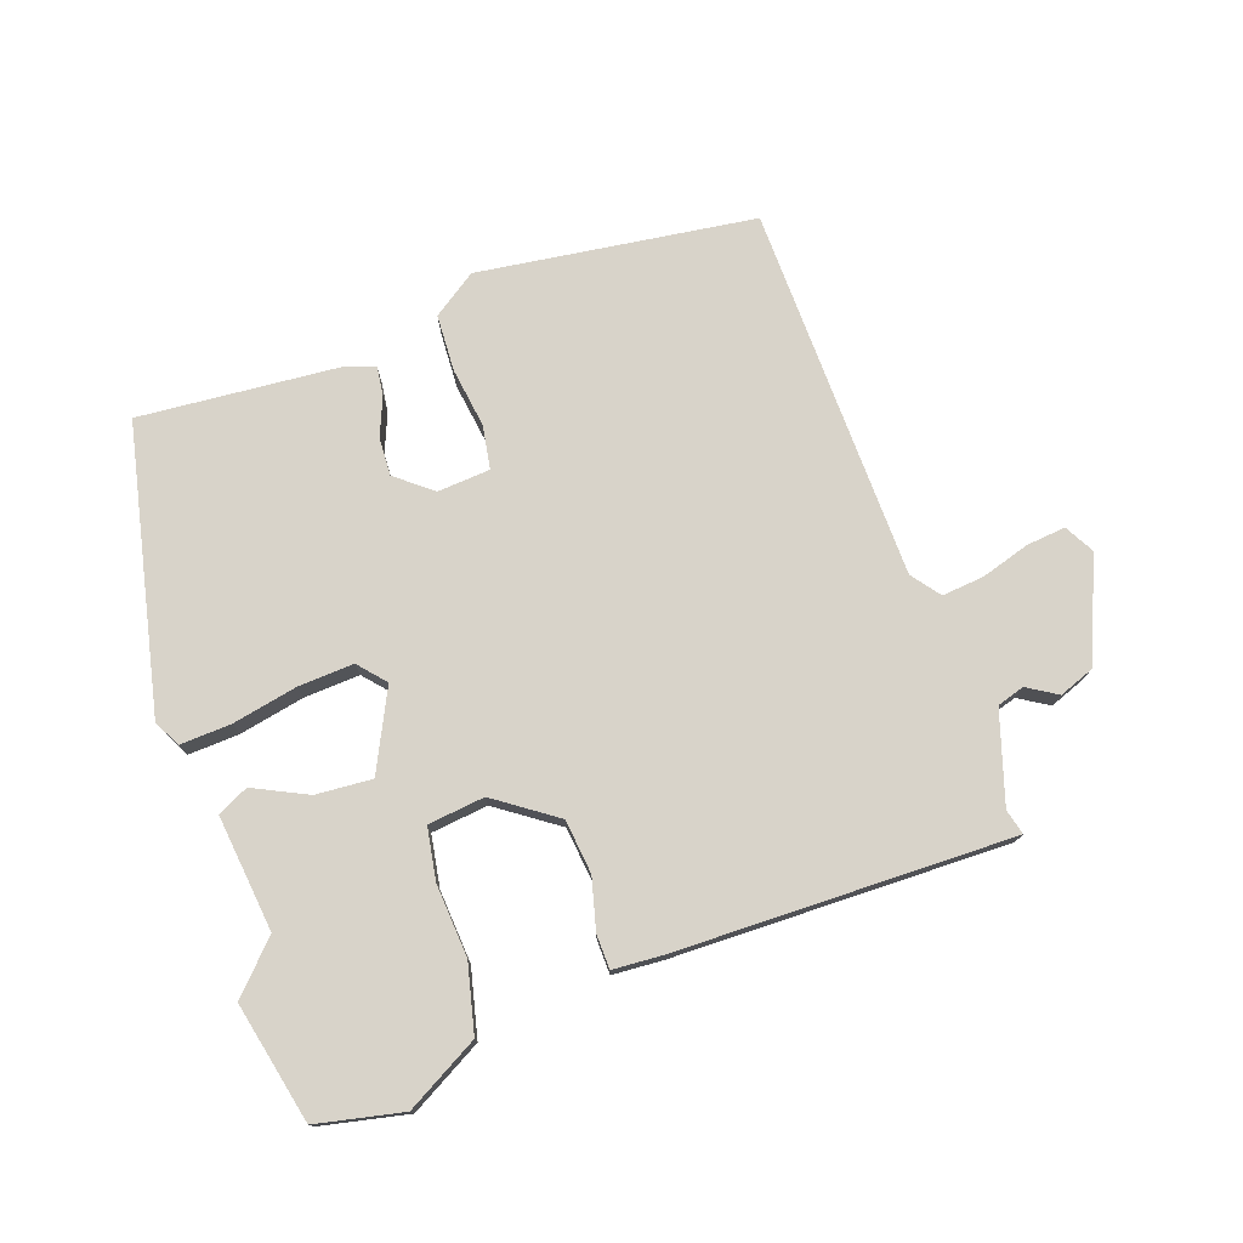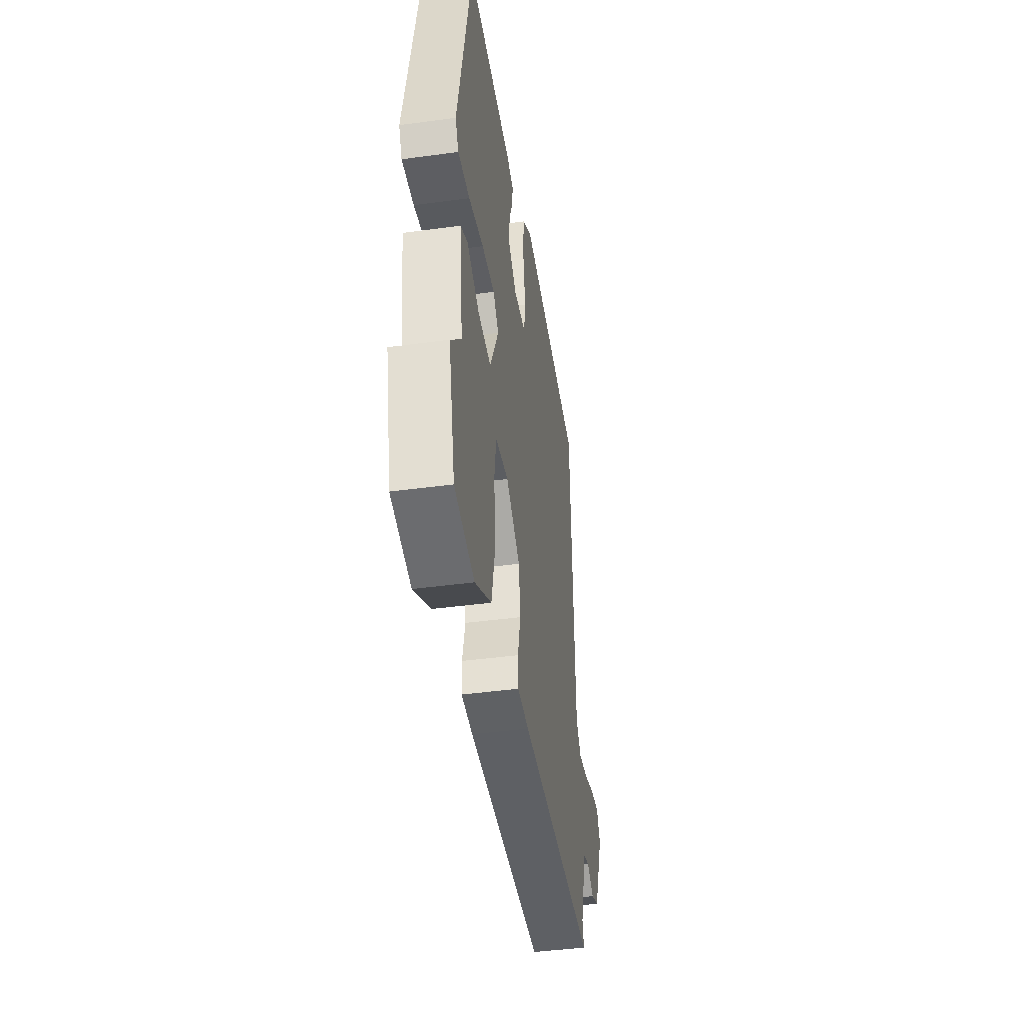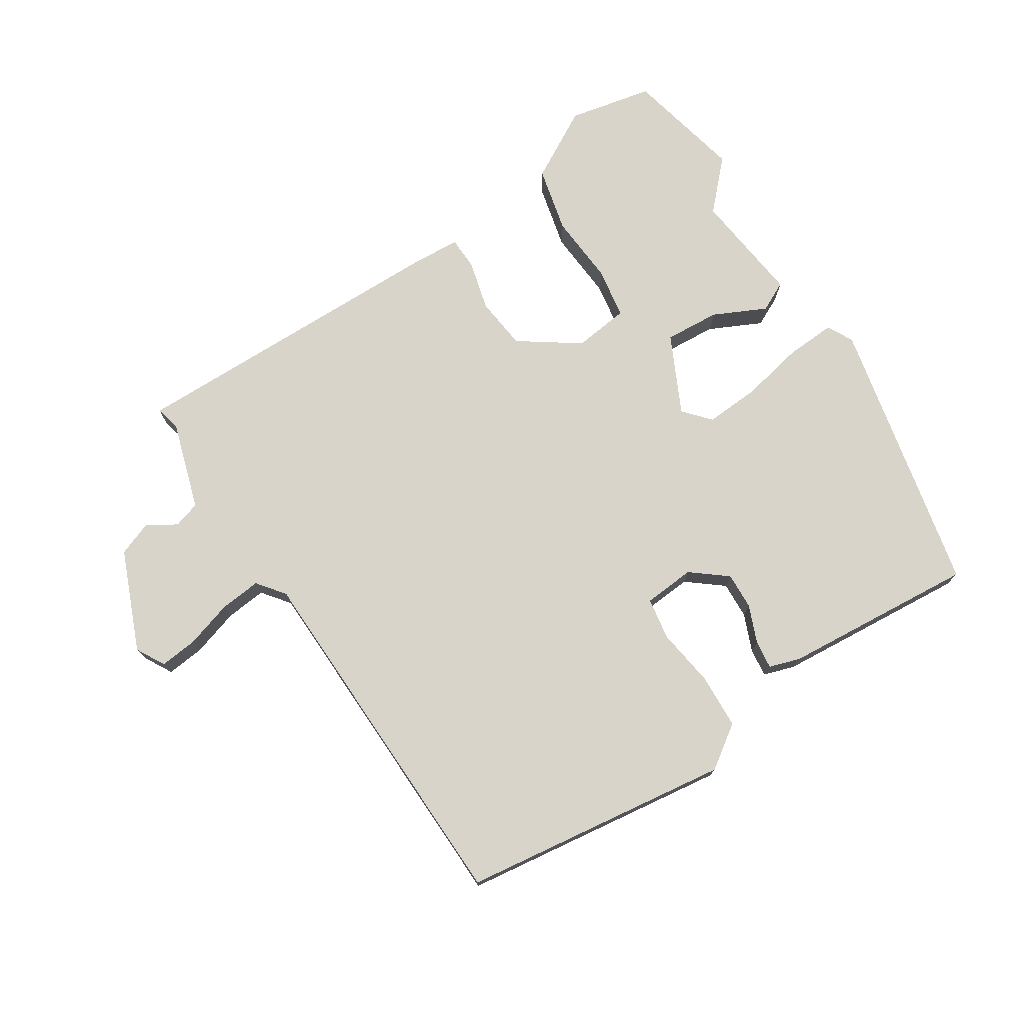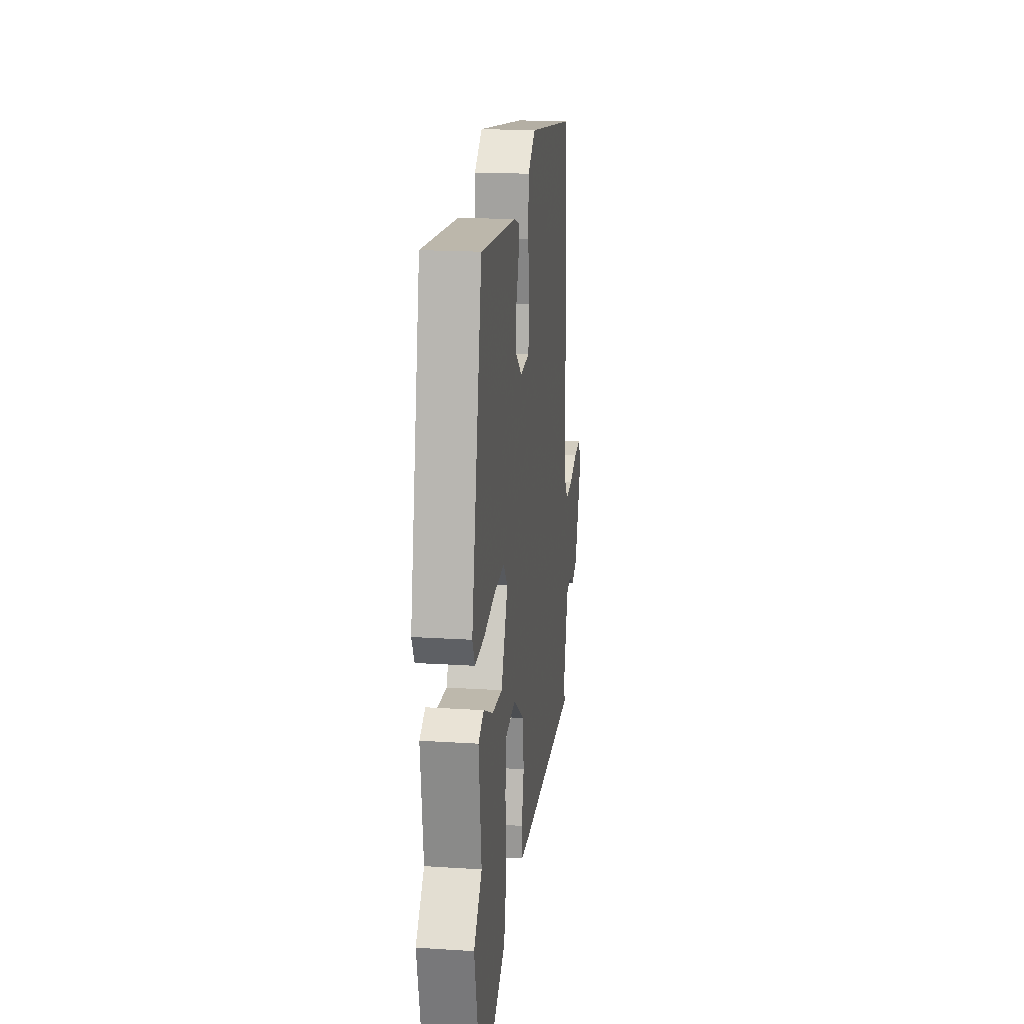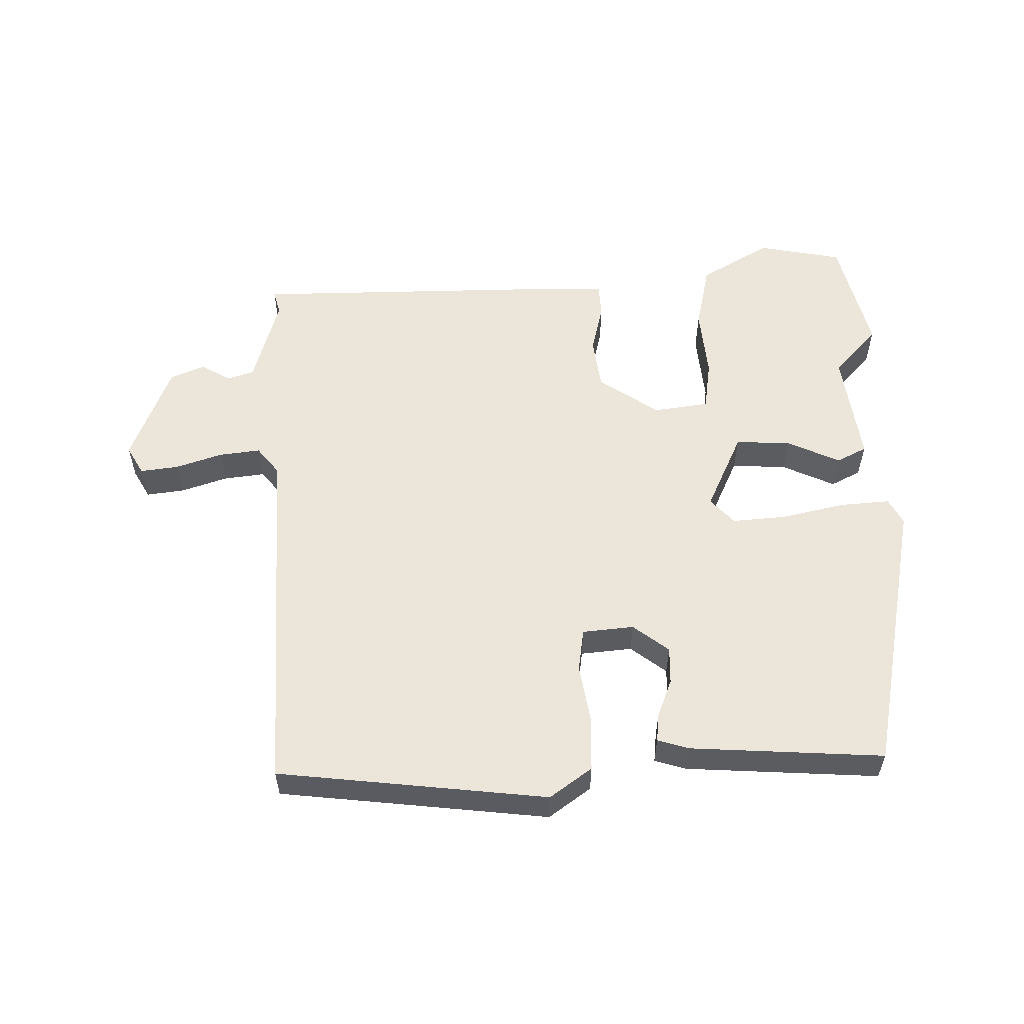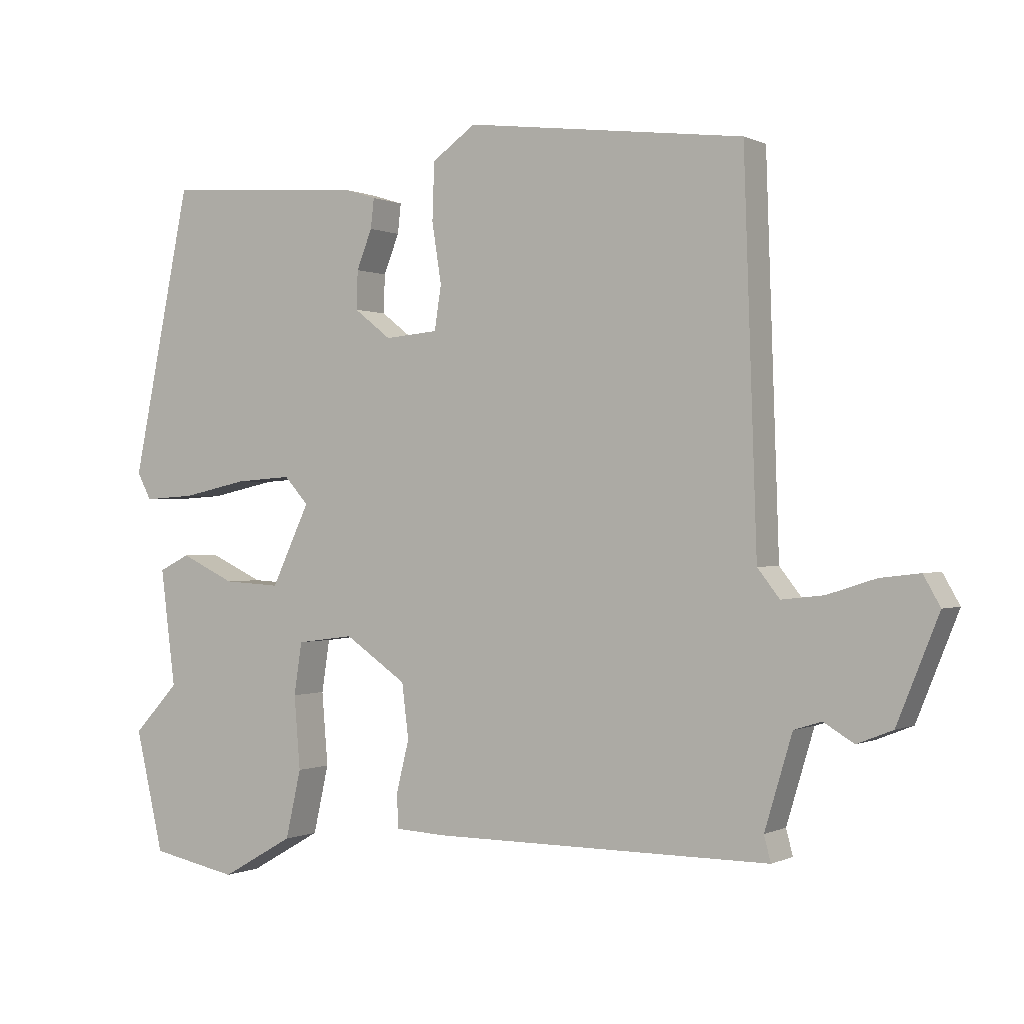
<metadata>
{"format":"obj","ext":"obj","renderer":"f3d","projection":"perspective","resolution":1024,"background":"white","views":[{"elev":76.0,"azim":161.4,"up":"+Y"},{"elev":-42.8,"azim":99.2,"up":"+Z"},{"elev":74.9,"azim":-32.2,"up":"+Y"},{"elev":18.2,"azim":97.1,"up":"+Z"},{"elev":56.2,"azim":-1.6,"up":"+Y"},{"elev":0.0,"azim":-149.2,"up":"+Z"}]}
</metadata>
<code>
v -0.517 0.07 -0.456
v -0.507 0.07 -0.418
v -0.548 0.07 -0.281
v -0.589 0.07 -0.268
v -0.634 0.07 -0.295
v -0.687 0.07 -0.274
v -0.749 0.07 -0.12
v -0.724 0.07 -0.076
v -0.665 0.07 -0.083
v -0.593 0.07 -0.106
v -0.53 0.07 -0.113
v -0.497 0.07 -0.071
v -0.478 0.07 0.491
v -0.063 0.07 0.542
v 0.002 0.07 0.496
v 0.005 0.07 0.411
v -0.009 0.07 0.321
v 0.001 0.07 0.256
v 0.08 0.07 0.249
v 0.135 0.07 0.292
v 0.133 0.07 0.349
v 0.11 0.07 0.407
v 0.105 0.07 0.451
v 0.153 0.07 0.466
v 0.451 0.07 0.487
v 0.539 0.07 0.06
v 0.518 0.07 0.02
v 0.441 0.07 0.025
v 0.344 0.07 0.046
v 0.26 0.07 0.052
v 0.224 0.07 0.012
v 0.281 0.07 -0.108
v 0.366 0.07 -0.103
v 0.447 0.07 -0.065
v 0.493 0.07 -0.088
v 0.471 0.07 -0.262
v 0.539 0.07 -0.335
v 0.497 0.07 -0.515
v 0.367 0.07 -0.541
v 0.259 0.07 -0.479
v 0.236 0.07 -0.377
v 0.245 0.07 -0.268
v 0.233 0.07 -0.19
v 0.148 0.07 -0.179
v 0.056 0.07 -0.242
v 0.046 0.07 -0.323
v 0.065 0.07 -0.4
v 0.063 0.07 -0.451
v -0.012 0.07 -0.455
v -0.517 0 -0.456
v -0.507 0 -0.418
v -0.548 0 -0.281
v -0.589 0 -0.268
v -0.634 0 -0.295
v -0.687 0 -0.274
v -0.749 0 -0.12
v -0.724 0 -0.076
v -0.665 0 -0.083
v -0.593 0 -0.106
v -0.53 0 -0.113
v -0.497 0 -0.071
v -0.478 0 0.491
v -0.063 0 0.542
v 0.002 0 0.496
v 0.005 0 0.411
v -0.009 0 0.321
v 0.001 0 0.256
v 0.08 0 0.249
v 0.135 0 0.292
v 0.133 0 0.349
v 0.11 0 0.407
v 0.105 0 0.451
v 0.153 0 0.466
v 0.451 0 0.487
v 0.539 0 0.06
v 0.518 0 0.02
v 0.441 0 0.025
v 0.344 0 0.046
v 0.26 0 0.052
v 0.224 0 0.012
v 0.281 0 -0.108
v 0.366 0 -0.103
v 0.447 0 -0.065
v 0.493 0 -0.088
v 0.471 0 -0.262
v 0.539 0 -0.335
v 0.497 0 -0.515
v 0.367 0 -0.541
v 0.259 0 -0.479
v 0.236 0 -0.377
v 0.245 0 -0.268
v 0.233 0 -0.19
v 0.148 0 -0.179
v 0.056 0 -0.242
v 0.046 0 -0.323
v 0.065 0 -0.4
v 0.063 0 -0.451
v -0.012 0 -0.455
f 49 1 2
f 48 49 2
f 47 48 2
f 46 47 2
f 45 46 2 3
f 44 45 3 4
f 40 41 42
f 39 40 42
f 38 39 42
f 37 38 42
f 36 37 42
f 36 42 43
f 35 36 43
f 34 35 43
f 33 34 43
f 32 33 43 44
f 27 28 29
f 26 27 29
f 25 26 29
f 24 25 29
f 23 24 29
f 22 23 29
f 21 22 29
f 20 21 29 30
f 19 20 30 31
f 15 16 17
f 14 15 17
f 13 14 17
f 12 13 17
f 11 12 17 18
f 8 9 10
f 7 8 10
f 6 7 10
f 5 6 10
f 4 5 10
f 4 10 11
f 31 32 44
f 19 31 44
f 18 19 44
f 11 18 44
f 4 11 44
f 51 50 98
f 51 98 97
f 51 97 96
f 51 96 95
f 52 51 95 94
f 53 52 94 93
f 91 90 89
f 91 89 88
f 91 88 87
f 91 87 86
f 91 86 85
f 92 91 85
f 92 85 84
f 92 84 83
f 92 83 82
f 93 92 82 81
f 78 77 76
f 78 76 75
f 78 75 74
f 78 74 73
f 78 73 72
f 78 72 71
f 78 71 70
f 79 78 70 69
f 80 79 69 68
f 66 65 64
f 66 64 63
f 66 63 62
f 66 62 61
f 67 66 61 60
f 59 58 57
f 59 57 56
f 59 56 55
f 59 55 54
f 59 54 53
f 60 59 53
f 93 81 80
f 93 80 68
f 93 68 67
f 93 67 60
f 93 60 53
f 1 50 51 2
f 2 51 52 3
f 3 52 53 4
f 4 53 54 5
f 5 54 55 6
f 6 55 56 7
f 7 56 57 8
f 8 57 58 9
f 9 58 59 10
f 10 59 60 11
f 11 60 61 12
f 12 61 62 13
f 13 62 63 14
f 14 63 64 15
f 15 64 65 16
f 16 65 66 17
f 17 66 67 18
f 18 67 68 19
f 19 68 69 20
f 20 69 70 21
f 21 70 71 22
f 22 71 72 23
f 23 72 73 24
f 24 73 74 25
f 25 74 75 26
f 26 75 76 27
f 27 76 77 28
f 28 77 78 29
f 29 78 79 30
f 30 79 80 31
f 31 80 81 32
f 32 81 82 33
f 33 82 83 34
f 34 83 84 35
f 35 84 85 36
f 36 85 86 37
f 37 86 87 38
f 38 87 88 39
f 39 88 89 40
f 40 89 90 41
f 41 90 91 42
f 42 91 92 43
f 43 92 93 44
f 44 93 94 45
f 45 94 95 46
f 46 95 96 47
f 47 96 97 48
f 48 97 98 49
f 49 98 50 1

</code>
